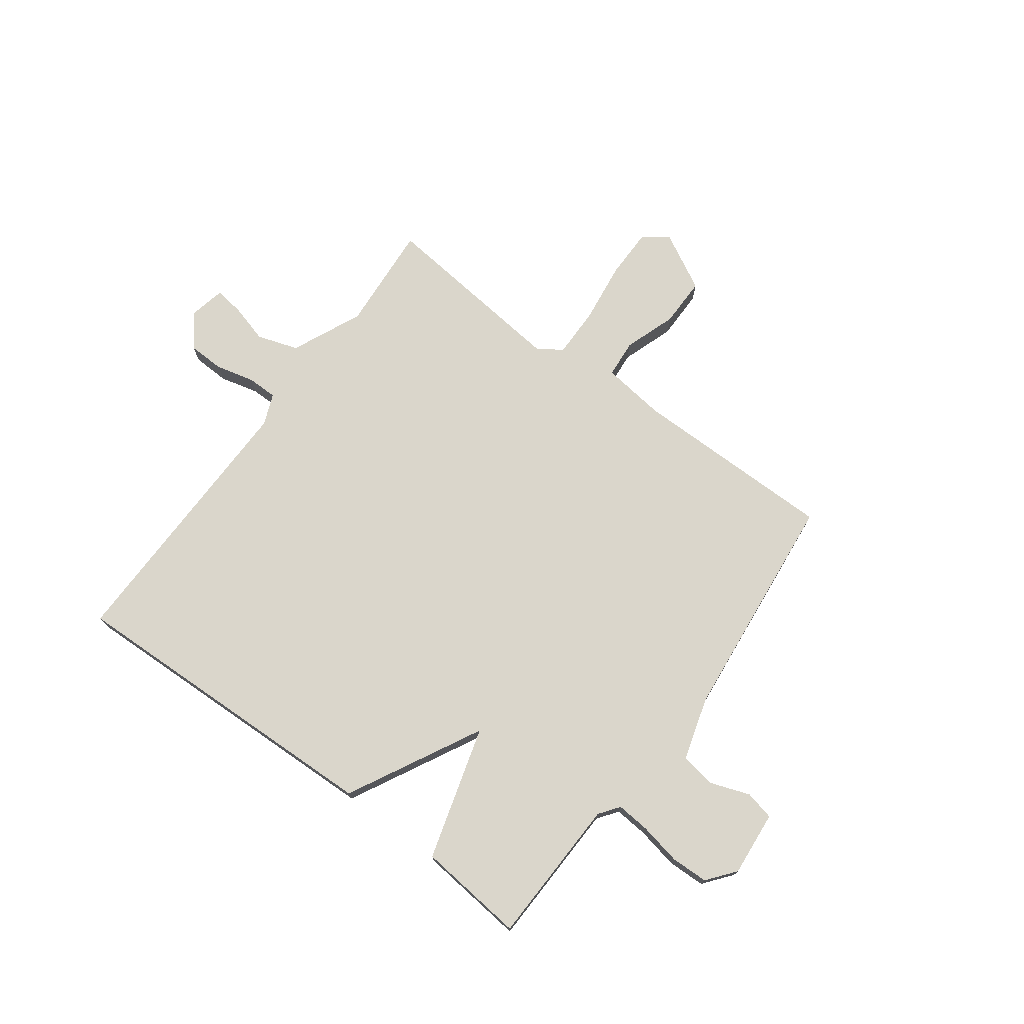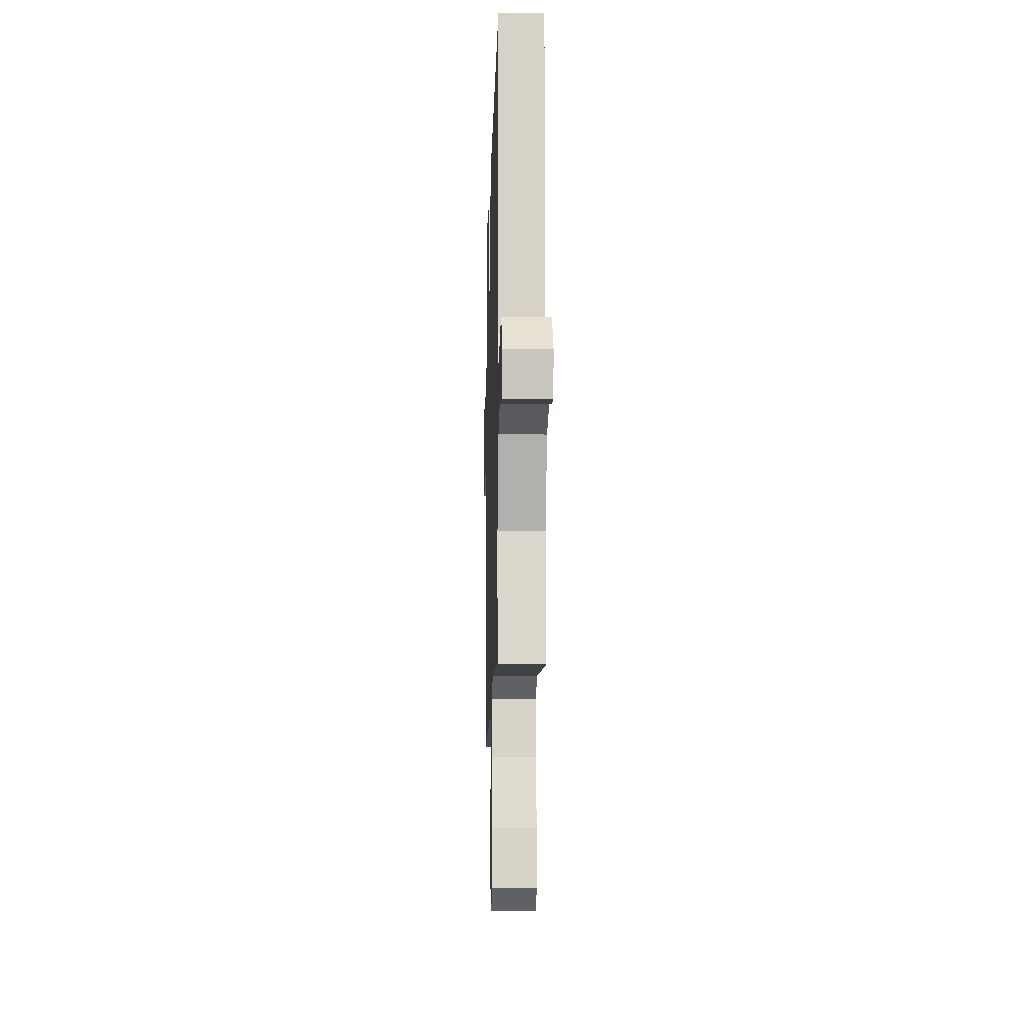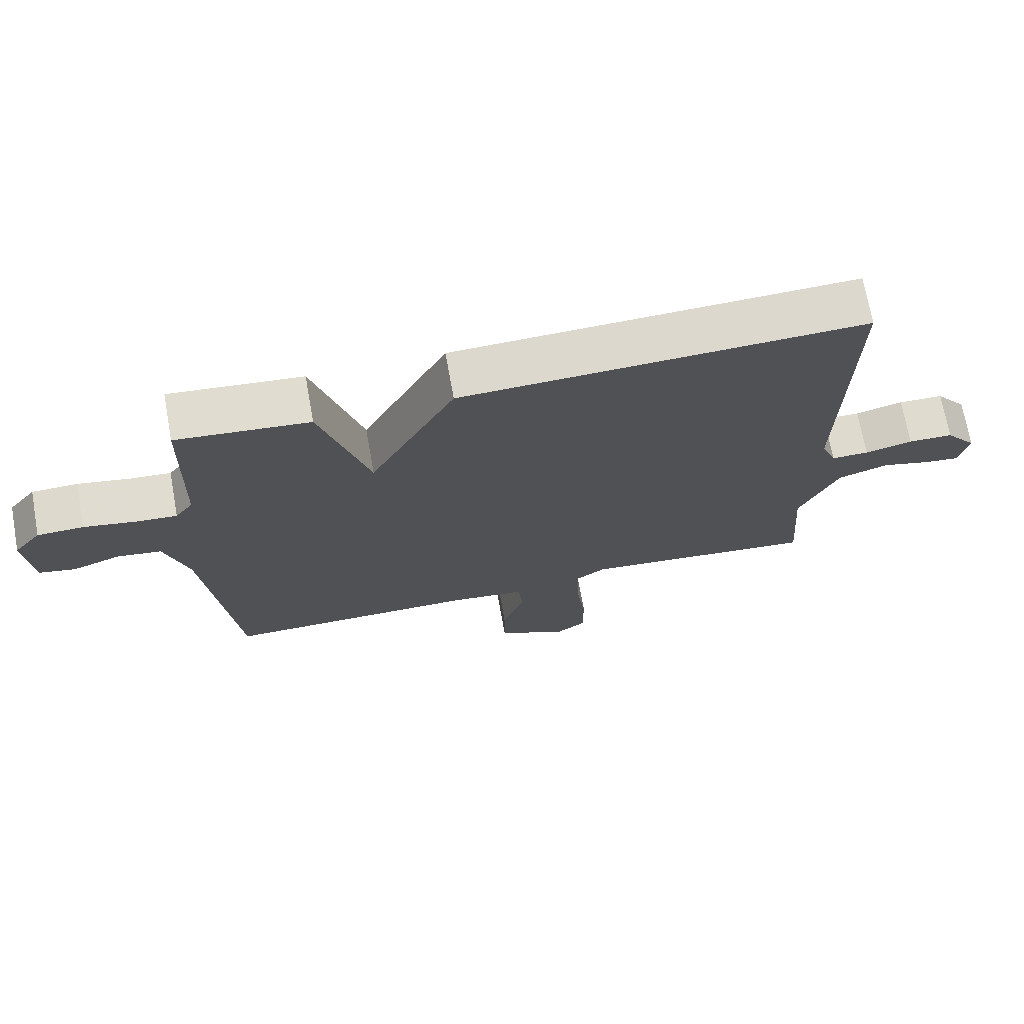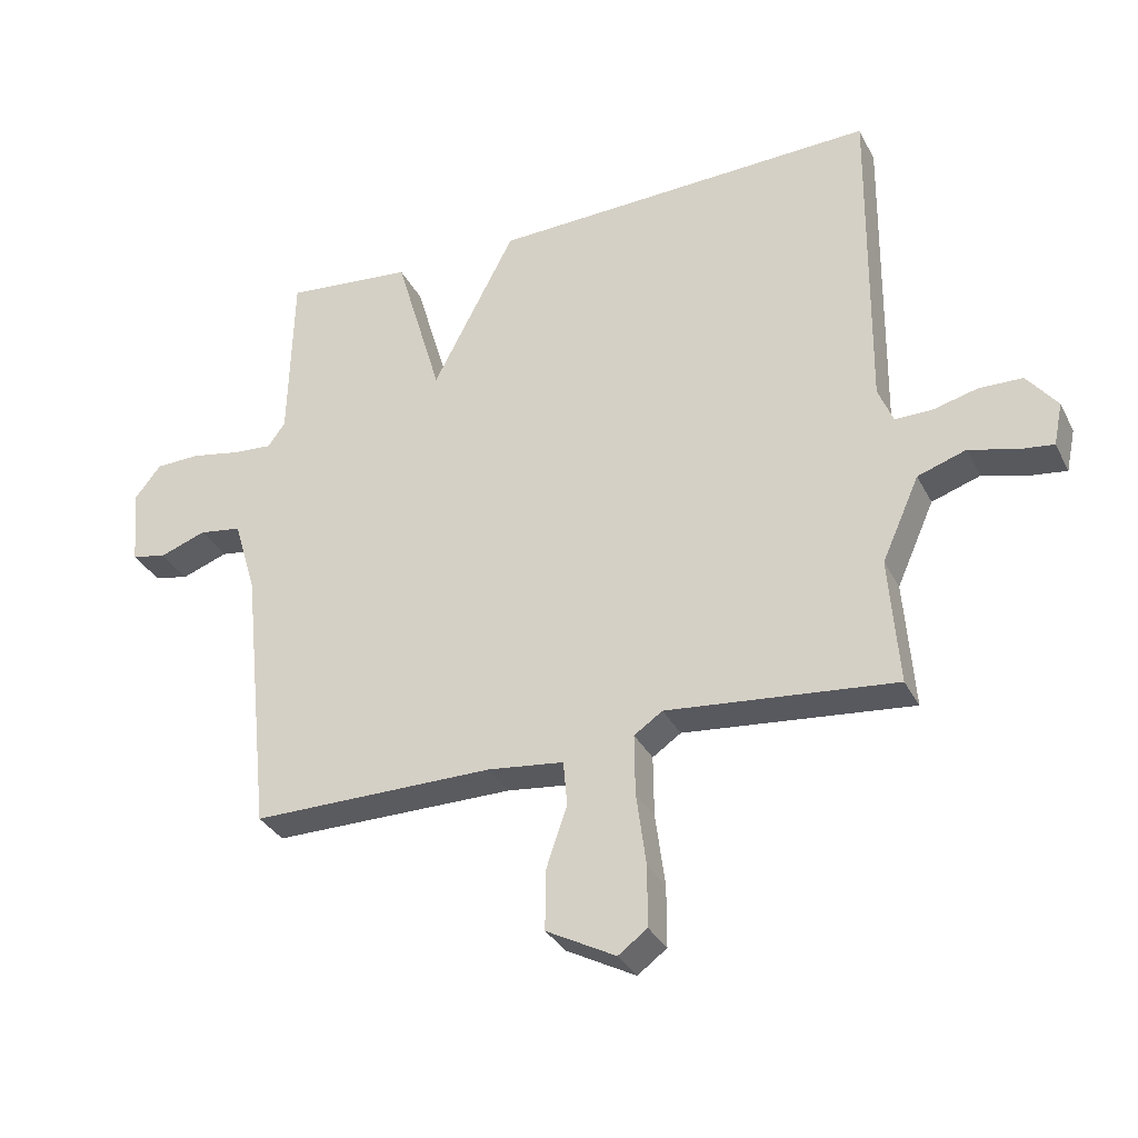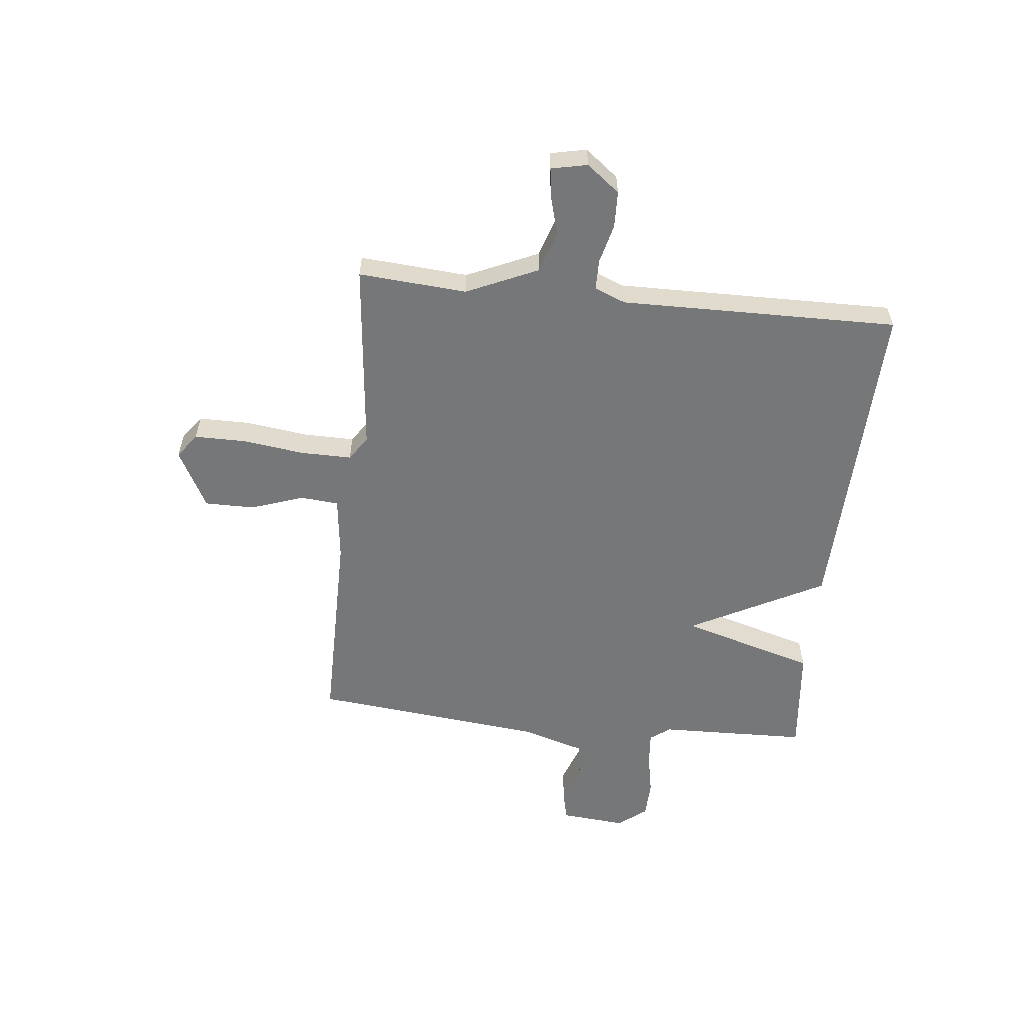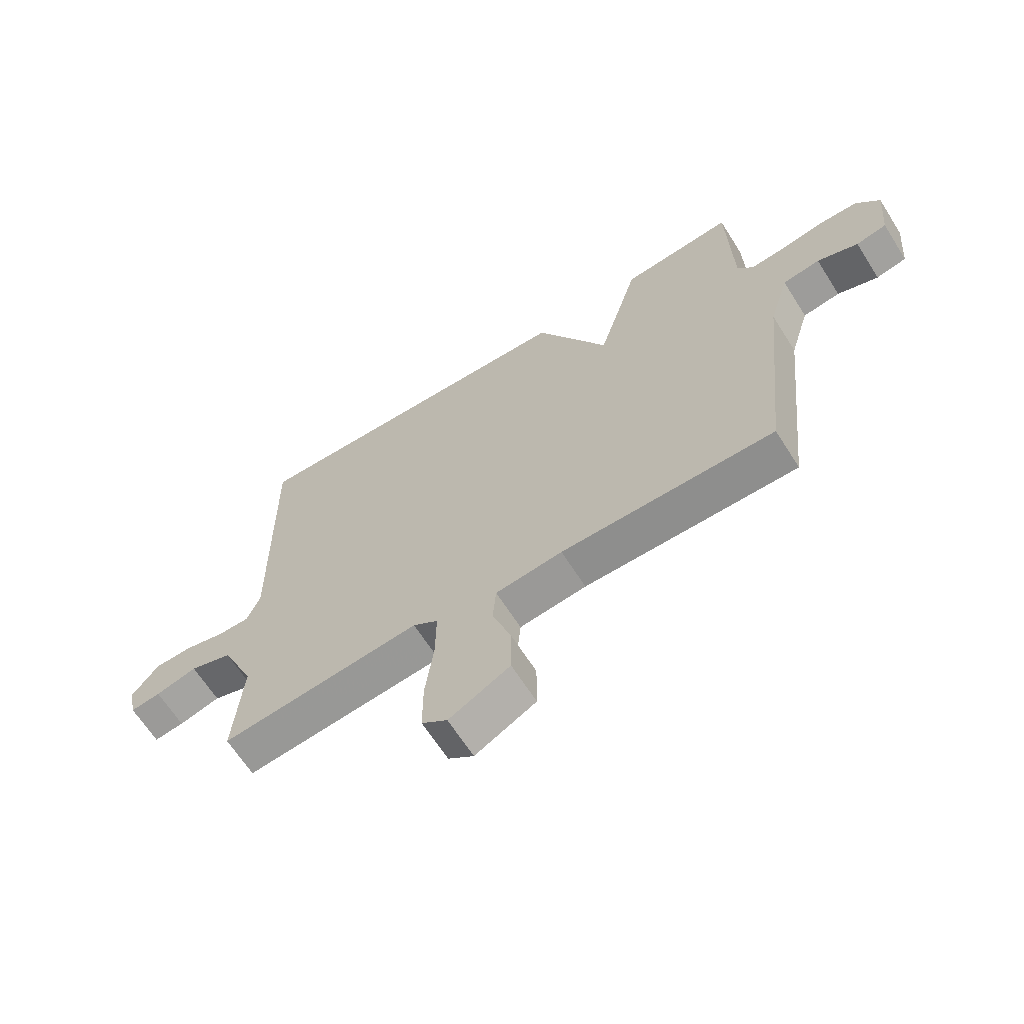
<metadata>
{"format":"obj","ext":"obj","renderer":"f3d","projection":"perspective","resolution":1024,"background":"white","views":[{"elev":73.9,"azim":36.6,"up":"+Y"},{"elev":-12.5,"azim":-91.6,"up":"+Z"},{"elev":71.2,"azim":169.8,"up":"+Z"},{"elev":-32.9,"azim":-156.3,"up":"+Z"},{"elev":-57.0,"azim":-96.0,"up":"+Y"},{"elev":-65.0,"azim":32.3,"up":"+Z"}]}
</metadata>
<code>
v 0.5 0.07 0.5
v 0.507 0.07 0.228
v 0.534 0.07 0.191
v 0.596 0.07 0.196
v 0.673 0.07 0.211
v 0.742 0.07 0.209
v 0.783 0.07 0.157
v 0.772 0.07 0.037
v 0.718 0.07 0.025
v 0.646 0.07 0.051
v 0.58 0.07 0.041
v 0.545 0.07 -0.075
v 0.5 0.07 -0.5
v 0.124 0.07 -0.499
v 0.006 0.07 -0.513
v 0 0.07 -0.583
v 0.033 0.07 -0.679
v 0.033 0.07 -0.77
v -0.074 0.07 -0.827
v -0.119 0.07 -0.794
v -0.119 0.07 -0.7
v -0.104 0.07 -0.587
v -0.103 0.07 -0.494
v -0.147 0.07 -0.464
v -0.5 0.07 -0.5
v -0.485 0.07 -0.302
v -0.543 0.07 -0.172
v -0.618 0.07 -0.147
v -0.691 0.07 -0.167
v -0.744 0.07 -0.174
v -0.758 0.07 -0.108
v -0.711 0.07 -0.048
v -0.644 0.07 -0.046
v -0.573 0.07 -0.064
v -0.517 0.07 -0.064
v -0.494 0.07 -0.007
v -0.5 0.07 0.5
v 0.102 0.07 0.48
v 0.23 0.07 0.234
v 0.302 0.07 0.48
v 0.5 0 0.5
v 0.507 0 0.228
v 0.534 0 0.191
v 0.596 0 0.196
v 0.673 0 0.211
v 0.742 0 0.209
v 0.783 0 0.157
v 0.772 0 0.037
v 0.718 0 0.025
v 0.646 0 0.051
v 0.58 0 0.041
v 0.545 0 -0.075
v 0.5 0 -0.5
v 0.124 0 -0.499
v 0.006 0 -0.513
v 0 0 -0.583
v 0.033 0 -0.679
v 0.033 0 -0.77
v -0.074 0 -0.827
v -0.119 0 -0.794
v -0.119 0 -0.7
v -0.104 0 -0.587
v -0.103 0 -0.494
v -0.147 0 -0.464
v -0.5 0 -0.5
v -0.485 0 -0.302
v -0.543 0 -0.172
v -0.618 0 -0.147
v -0.691 0 -0.167
v -0.744 0 -0.174
v -0.758 0 -0.108
v -0.711 0 -0.048
v -0.644 0 -0.046
v -0.573 0 -0.064
v -0.517 0 -0.064
v -0.494 0 -0.007
v -0.5 0 0.5
v 0.102 0 0.48
v 0.23 0 0.234
v 0.302 0 0.48
f 39 40 1 2
f 36 37 38 39
f 39 2 3
f 36 39 3
f 35 36 3
f 32 33 34
f 31 32 34
f 30 31 34
f 29 30 34
f 28 29 34
f 27 28 34 35
f 35 3 4
f 27 35 4
f 26 27 4
f 4 5 6
f 26 4 6
f 25 26 6
f 24 25 6
f 20 21 22
f 19 20 22
f 18 19 22
f 17 18 22
f 16 17 22
f 15 16 22 23
f 14 15 23 24
f 12 13 14 24
f 8 9 10
f 7 8 10
f 6 7 10
f 6 10 11
f 24 6 11
f 11 12 24
f 42 41 80 79
f 79 78 77 76
f 43 42 79
f 43 79 76
f 43 76 75
f 74 73 72
f 74 72 71
f 74 71 70
f 74 70 69
f 74 69 68
f 75 74 68 67
f 44 43 75
f 44 75 67
f 44 67 66
f 46 45 44
f 46 44 66
f 46 66 65
f 46 65 64
f 62 61 60
f 62 60 59
f 62 59 58
f 62 58 57
f 62 57 56
f 63 62 56 55
f 64 63 55 54
f 64 54 53 52
f 50 49 48
f 50 48 47
f 50 47 46
f 51 50 46
f 51 46 64
f 64 52 51
f 1 41 42 2
f 2 42 43 3
f 3 43 44 4
f 4 44 45 5
f 5 45 46 6
f 6 46 47 7
f 7 47 48 8
f 8 48 49 9
f 9 49 50 10
f 10 50 51 11
f 11 51 52 12
f 12 52 53 13
f 13 53 54 14
f 14 54 55 15
f 15 55 56 16
f 16 56 57 17
f 17 57 58 18
f 18 58 59 19
f 19 59 60 20
f 20 60 61 21
f 21 61 62 22
f 22 62 63 23
f 23 63 64 24
f 24 64 65 25
f 25 65 66 26
f 26 66 67 27
f 27 67 68 28
f 28 68 69 29
f 29 69 70 30
f 30 70 71 31
f 31 71 72 32
f 32 72 73 33
f 33 73 74 34
f 34 74 75 35
f 35 75 76 36
f 36 76 77 37
f 37 77 78 38
f 38 78 79 39
f 39 79 80 40
f 40 80 41 1

</code>
